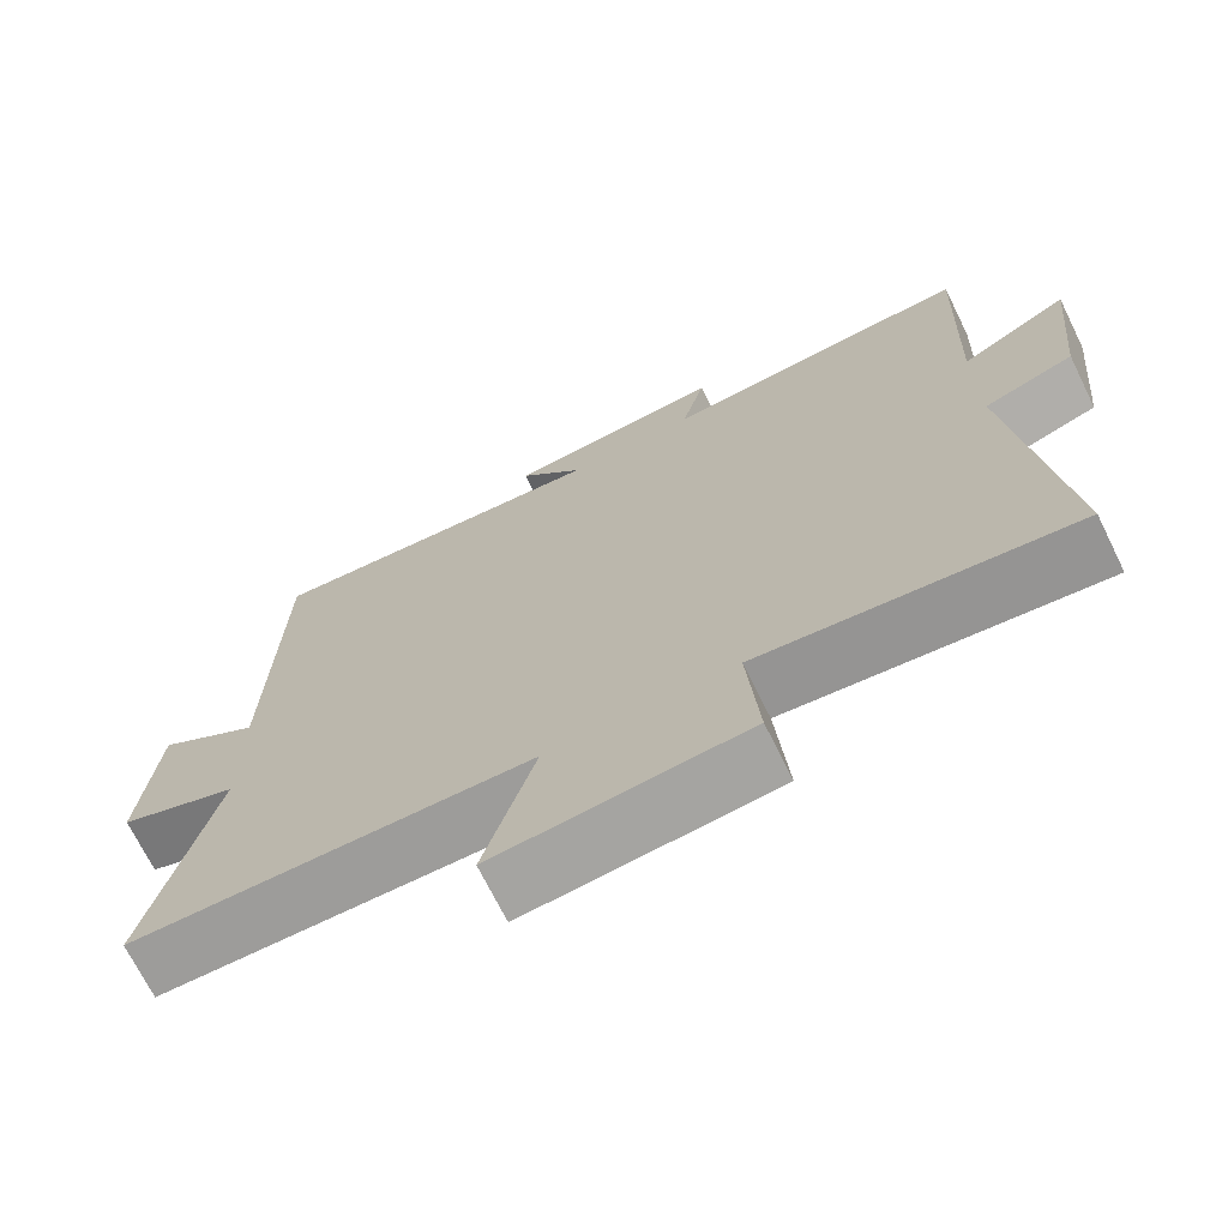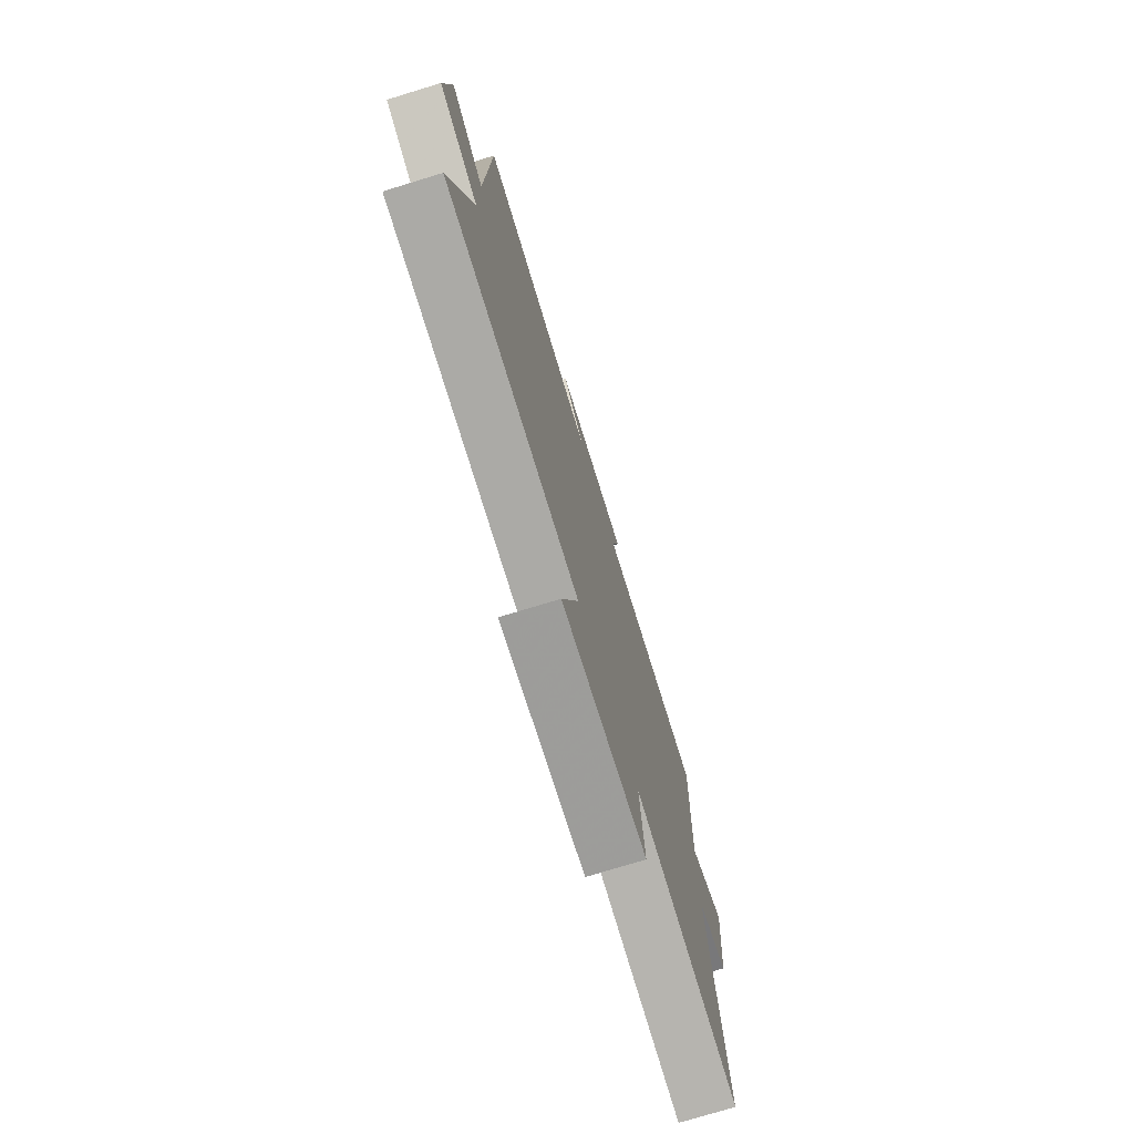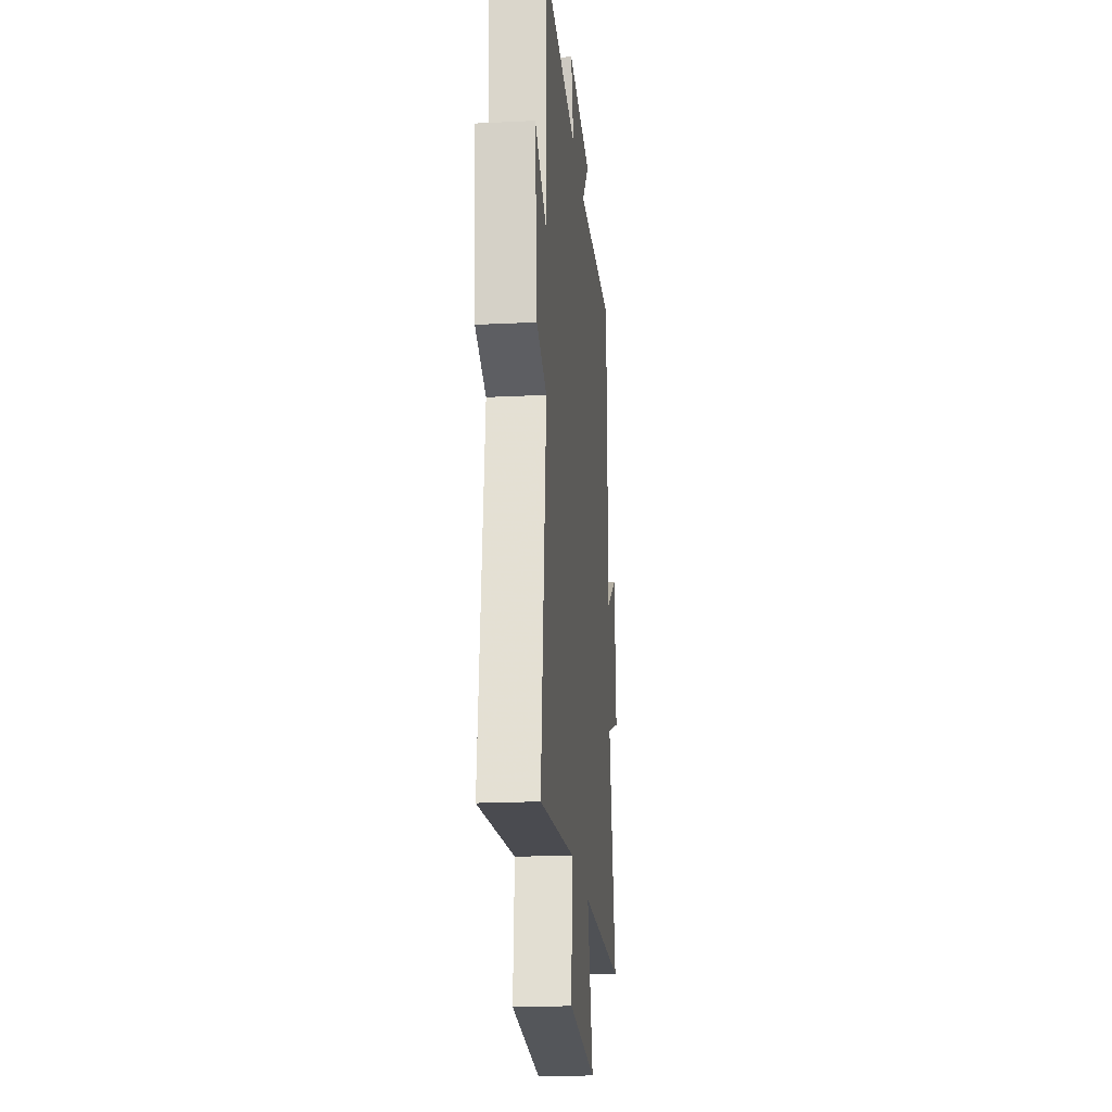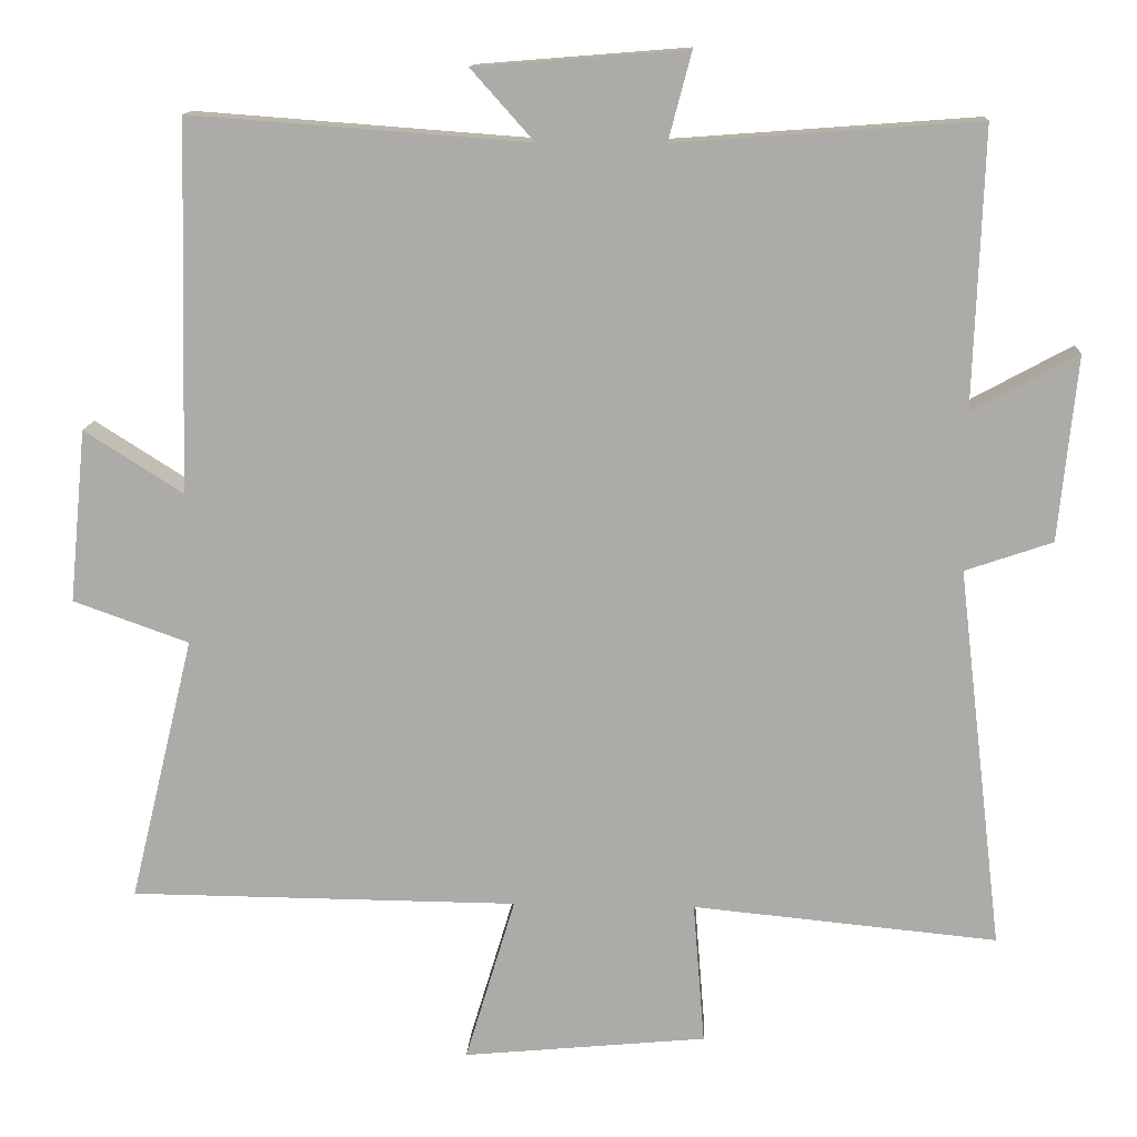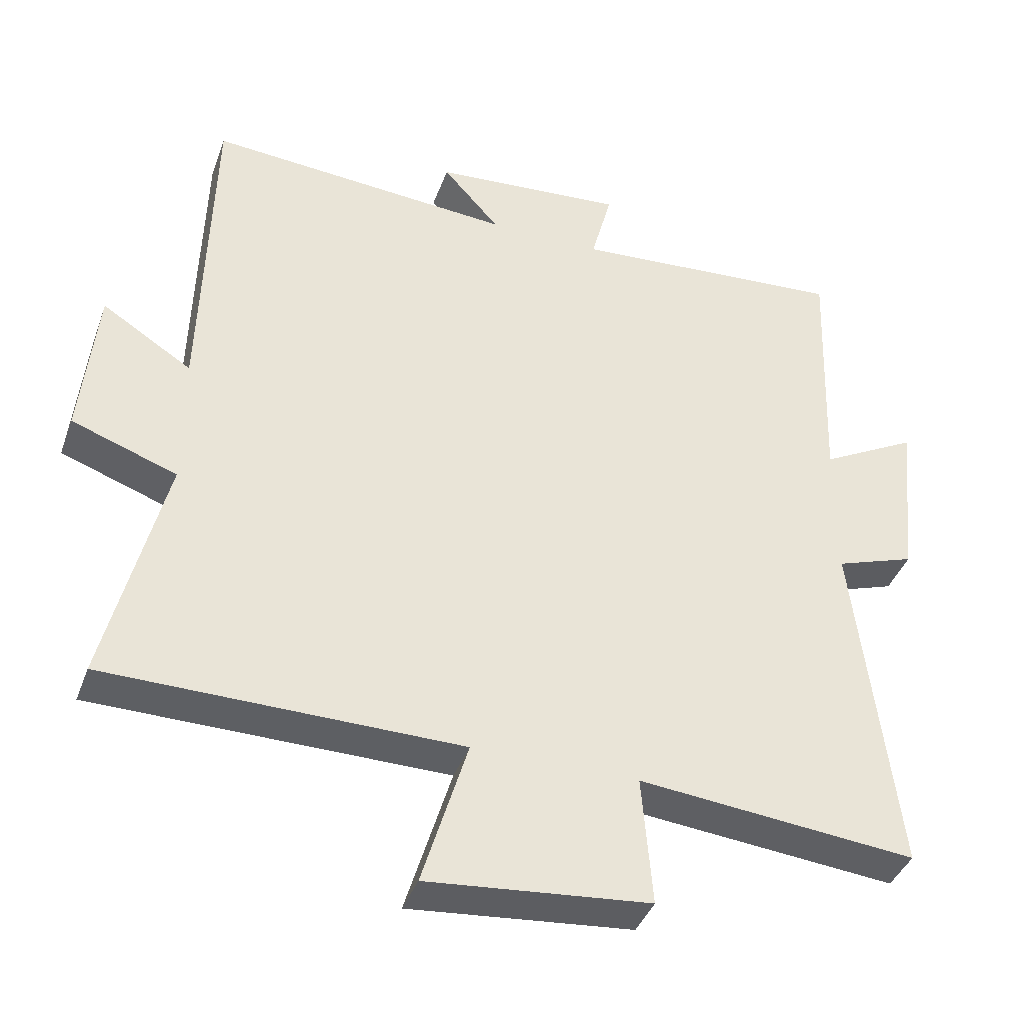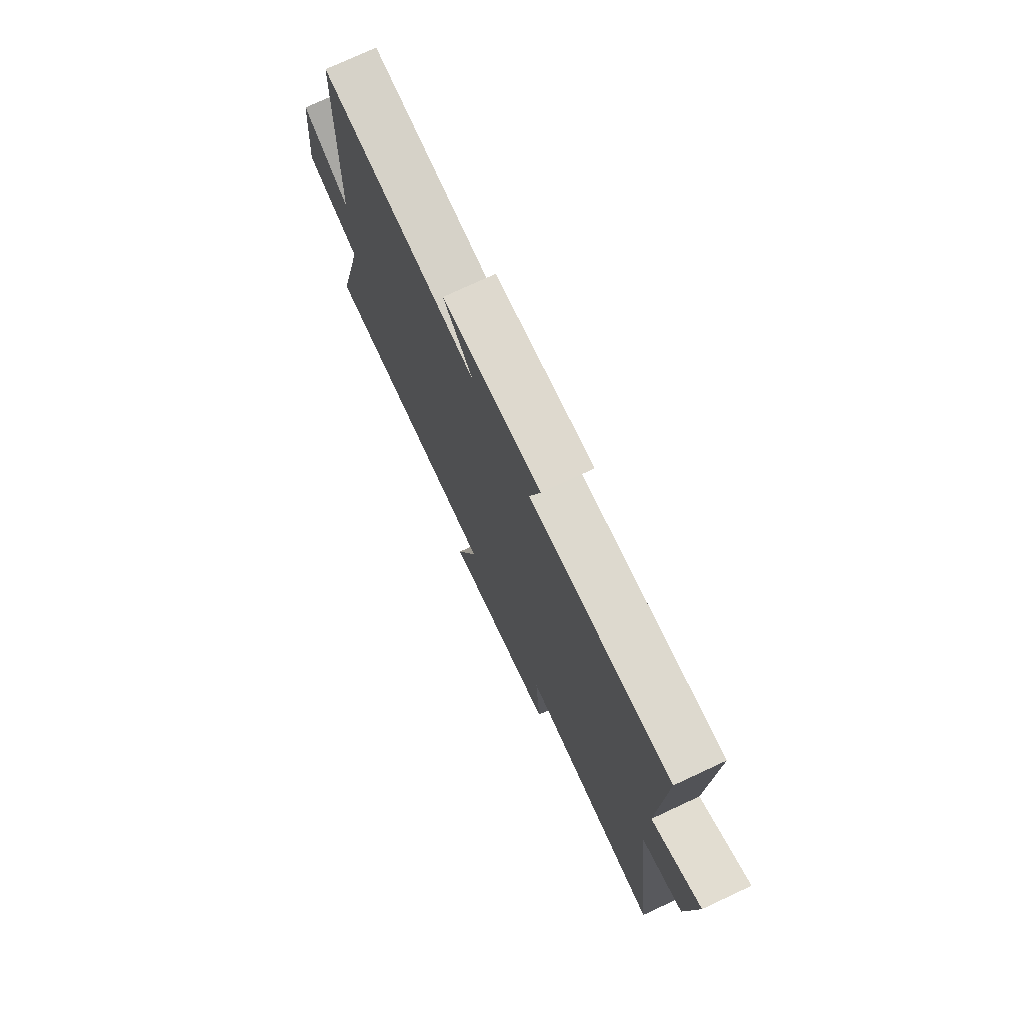
<metadata>
{"format":"obj","ext":"obj","renderer":"f3d","projection":"perspective","resolution":1024,"background":"white","views":[{"elev":-70.4,"azim":-153.7,"up":"+Z"},{"elev":-75.3,"azim":107.0,"up":"+Z"},{"elev":-20.2,"azim":-84.8,"up":"+Z"},{"elev":13.2,"azim":-177.1,"up":"+Z"},{"elev":-40.0,"azim":160.9,"up":"+Z"},{"elev":75.0,"azim":-115.0,"up":"+Z"}]}
</metadata>
<code>
v 0.487 0.07 0.533
v 0.5 0.07 0.05
v 0.629 0.07 0.132
v 0.651 0.07 -0.094
v 0.5 0.07 -0.148
v 0.584 0.07 -0.495
v 0.077 0.07 -0.5
v 0.142 0.07 -0.716
v -0.176 0.07 -0.686
v -0.161 0.07 -0.5
v -0.559 0.07 -0.539
v -0.5 0.07 -0.04
v -0.614 0.07 -0.001
v -0.638 0.07 0.241
v -0.5 0.07 0.166
v -0.513 0.07 0.529
v -0.118 0.07 0.5
v -0.148 0.07 0.614
v 0.128 0.07 0.592
v 0.046 0.07 0.5
v 0.487 0 0.533
v 0.5 0 0.05
v 0.629 0 0.132
v 0.651 0 -0.094
v 0.5 0 -0.148
v 0.584 0 -0.495
v 0.077 0 -0.5
v 0.142 0 -0.716
v -0.176 0 -0.686
v -0.161 0 -0.5
v -0.559 0 -0.539
v -0.5 0 -0.04
v -0.614 0 -0.001
v -0.638 0 0.241
v -0.5 0 0.166
v -0.513 0 0.529
v -0.118 0 0.5
v -0.148 0 0.614
v 0.128 0 0.592
v 0.046 0 0.5
f 17 18 19 20
f 15 16 17
f 15 17 20
f 12 13 14 15
f 12 15 20 1
f 10 11 12 1
f 7 8 9 10
f 5 6 7 10
f 2 3 4 5
f 1 2 5 10
f 40 39 38 37
f 37 36 35
f 40 37 35
f 35 34 33 32
f 21 40 35 32
f 21 32 31 30
f 30 29 28 27
f 30 27 26 25
f 25 24 23 22
f 30 25 22 21
f 1 21 22 2
f 2 22 23 3
f 3 23 24 4
f 4 24 25 5
f 5 25 26 6
f 6 26 27 7
f 7 27 28 8
f 8 28 29 9
f 9 29 30 10
f 10 30 31 11
f 11 31 32 12
f 12 32 33 13
f 13 33 34 14
f 14 34 35 15
f 15 35 36 16
f 16 36 37 17
f 17 37 38 18
f 18 38 39 19
f 19 39 40 20
f 20 40 21 1

</code>
